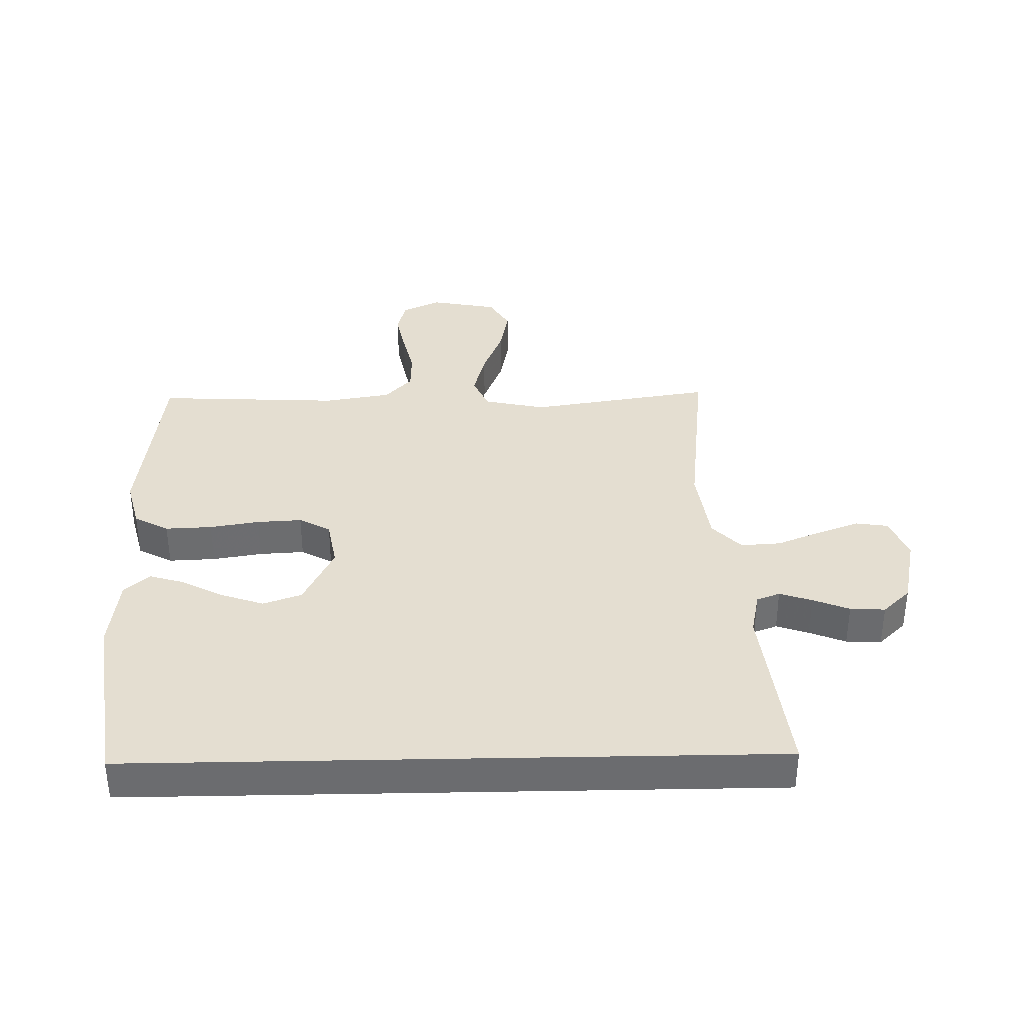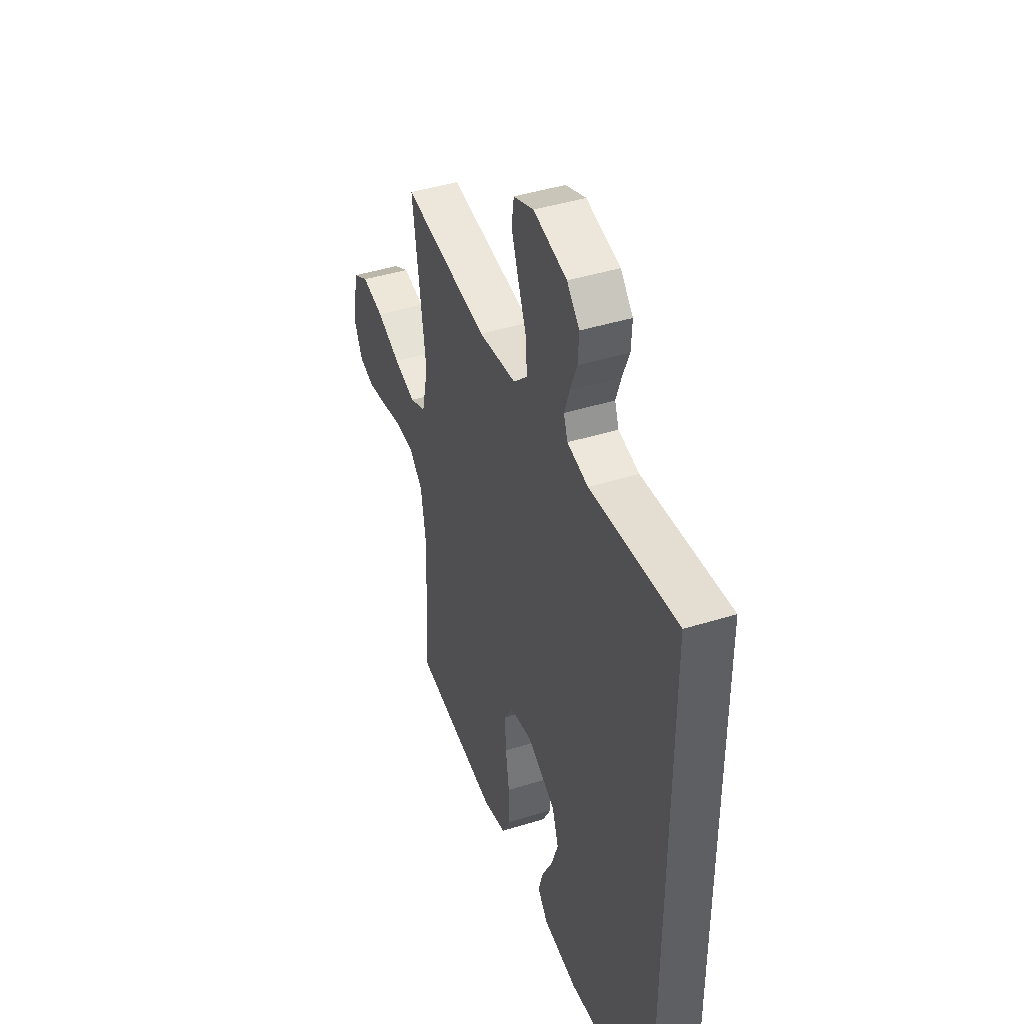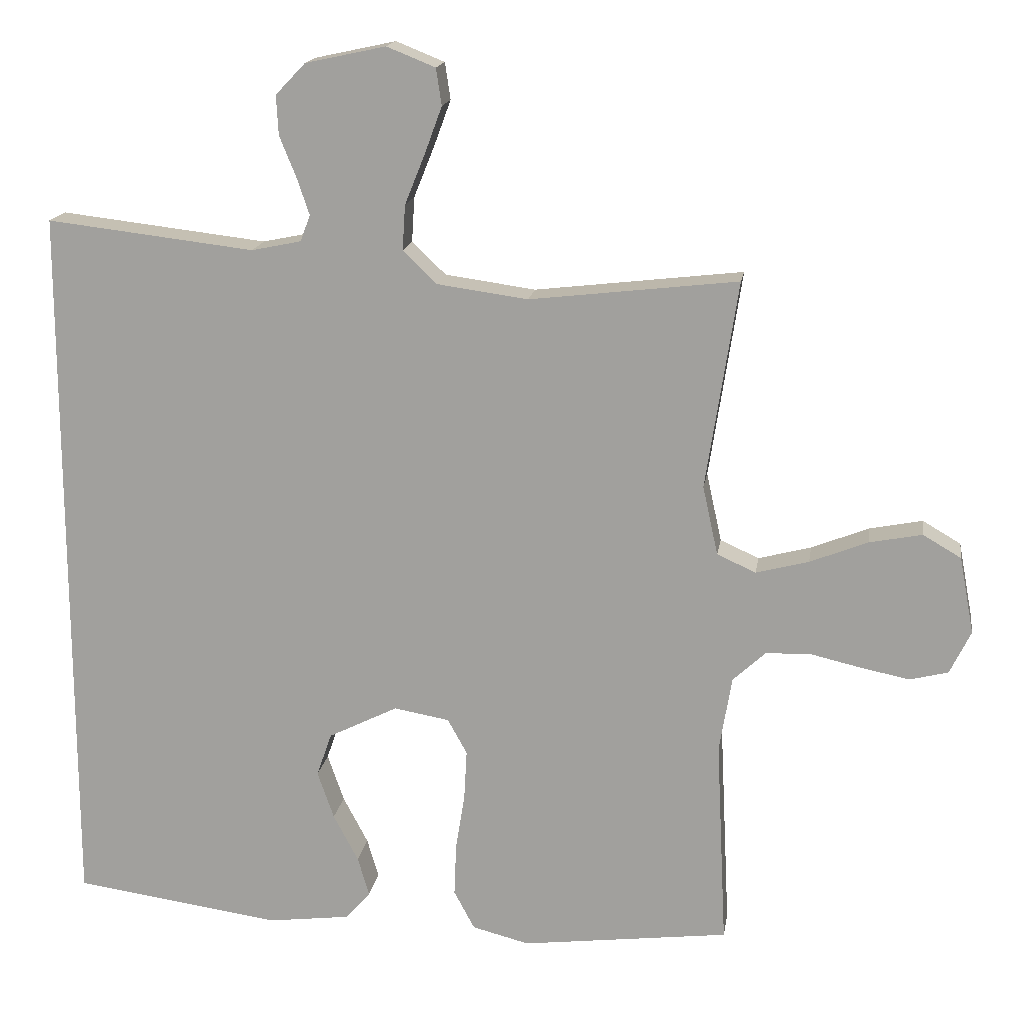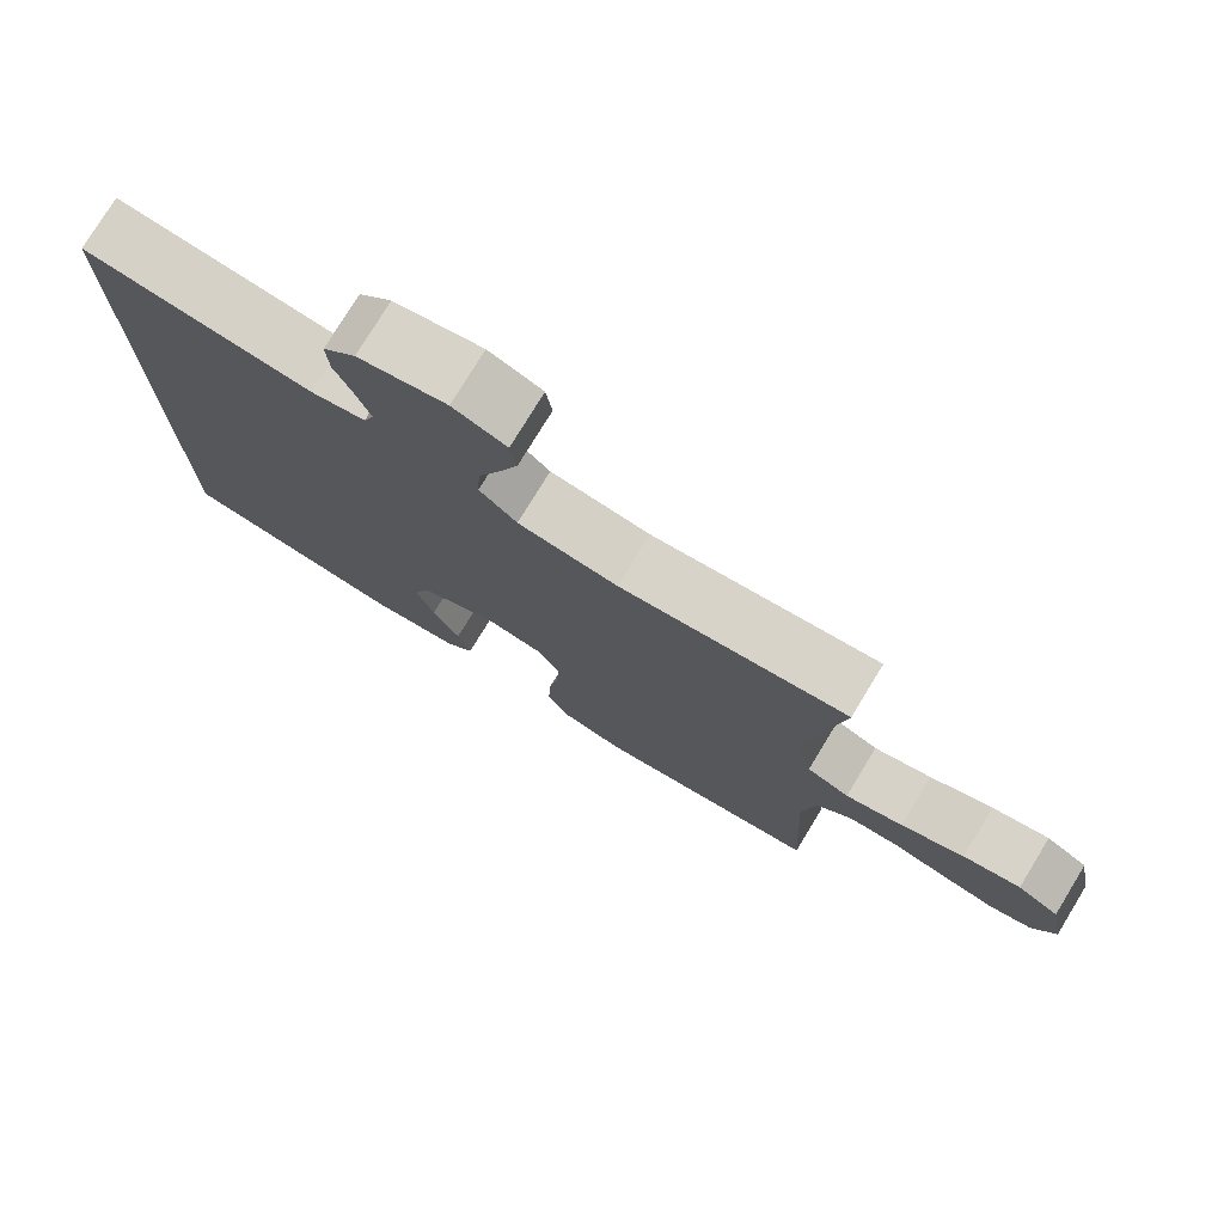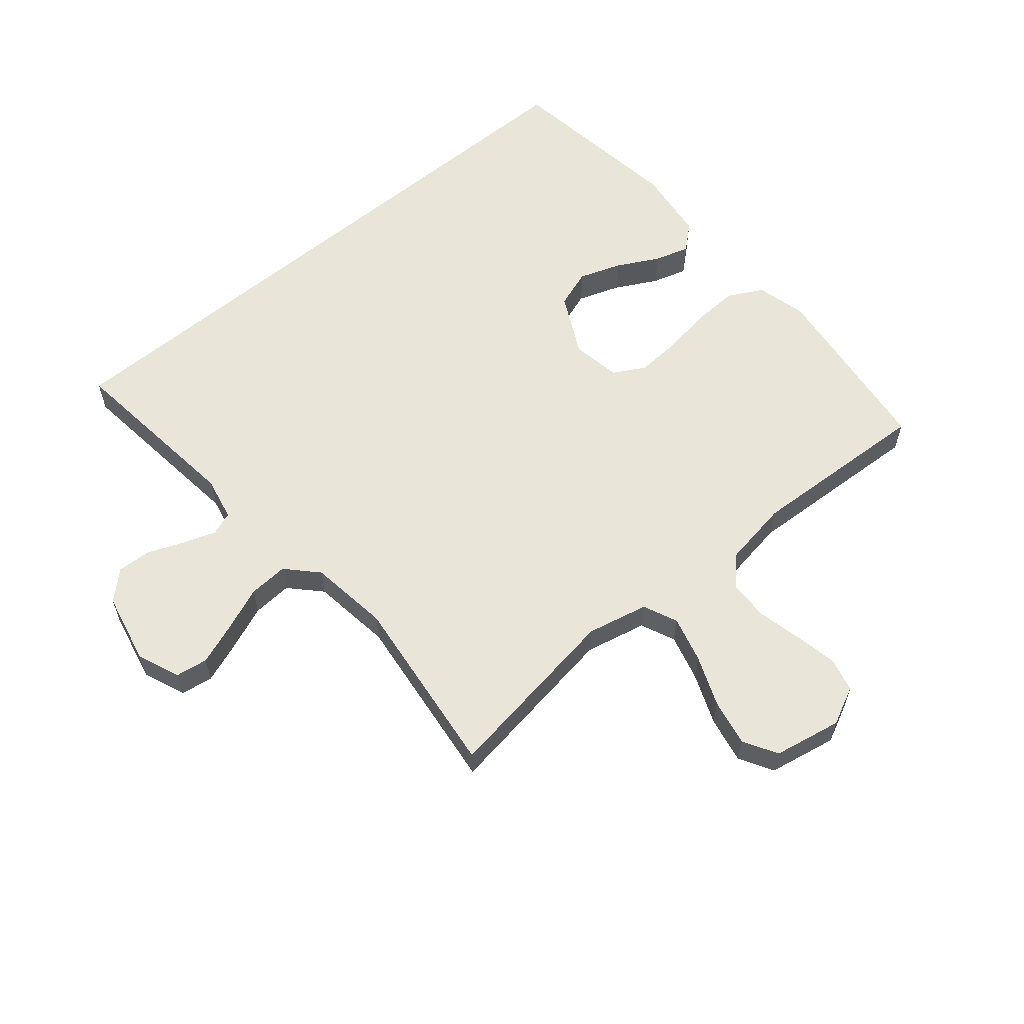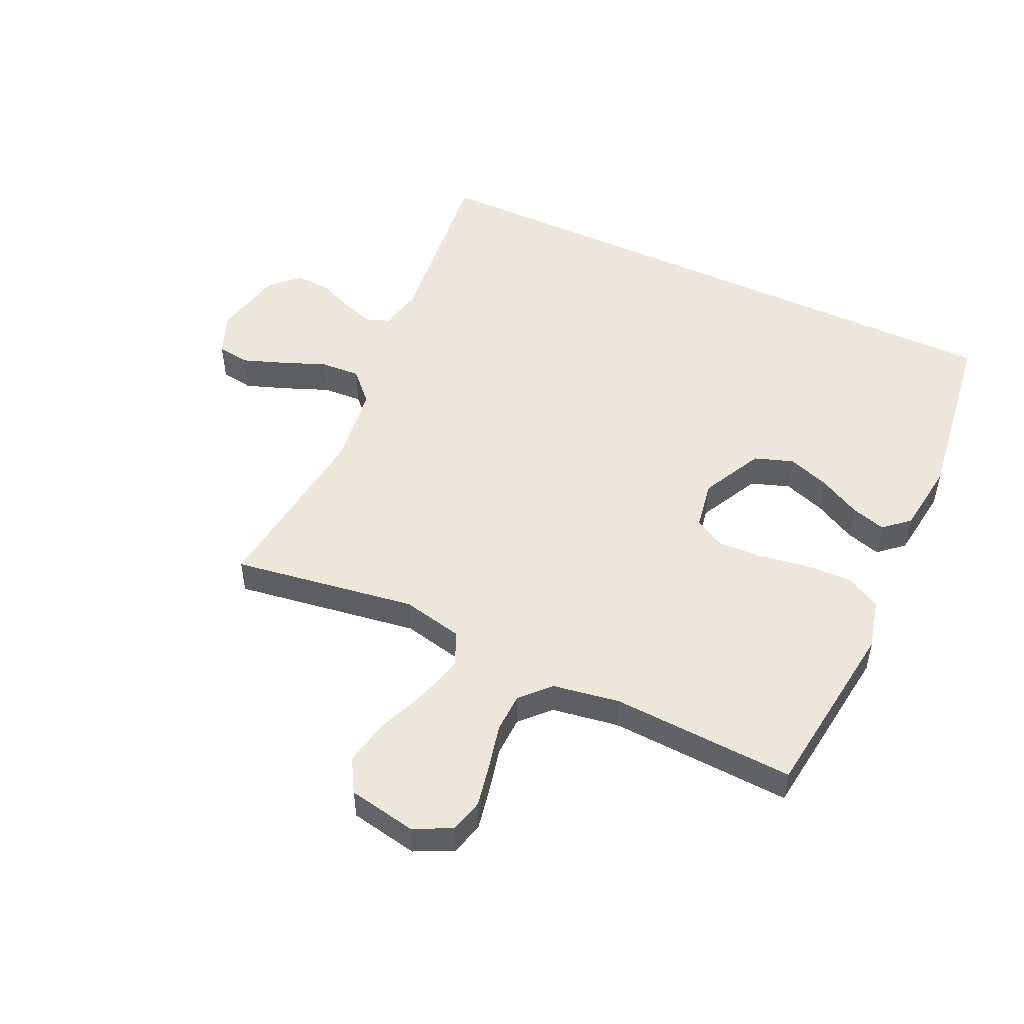
<metadata>
{"format":"obj","ext":"obj","renderer":"f3d","projection":"perspective","resolution":1024,"background":"white","views":[{"elev":36.4,"azim":-91.2,"up":"+Y"},{"elev":43.4,"azim":-110.2,"up":"+Z"},{"elev":16.5,"azim":8.8,"up":"+Z"},{"elev":77.1,"azim":31.4,"up":"+Z"},{"elev":59.7,"azim":50.1,"up":"+Y"},{"elev":50.7,"azim":115.1,"up":"+Y"}]}
</metadata>
<code>
v 0.5 0.07 0.5
v 0.454 0.07 0.2
v 0.476 0.07 0.1
v 0.532 0.07 0.075
v 0.608 0.07 0.095
v 0.691 0.07 0.128
v 0.767 0.07 0.143
v 0.822 0.07 0.111
v 0.843 0.07 0
v 0.813 0.07 -0.062
v 0.758 0.07 -0.076
v 0.688 0.07 -0.062
v 0.615 0.07 -0.045
v 0.55 0.07 -0.047
v 0.503 0.07 -0.091
v 0.485 0.07 -0.2
v 0.5 0.07 -0.5
v 0.2 0.07 -0.537
v 0.118 0.07 -0.516
v 0.088 0.07 -0.46
v 0.091 0.07 -0.384
v 0.104 0.07 -0.303
v 0.108 0.07 -0.23
v 0.08 0.07 -0.179
v 0 0.07 -0.165
v -0.1 0.07 -0.215
v -0.122 0.07 -0.278
v -0.098 0.07 -0.347
v -0.062 0.07 -0.415
v -0.045 0.07 -0.472
v -0.081 0.07 -0.513
v -0.2 0.07 -0.528
v -0.5 0.07 -0.486
v -0.5 0.07 0.559
v -0.2 0.07 0.524
v -0.128 0.07 0.539
v -0.114 0.07 0.577
v -0.132 0.07 0.63
v -0.156 0.07 0.689
v -0.159 0.07 0.746
v -0.116 0.07 0.791
v 0 0.07 0.816
v 0.07 0.07 0.788
v 0.078 0.07 0.735
v 0.053 0.07 0.667
v 0.024 0.07 0.595
v 0.02 0.07 0.53
v 0.069 0.07 0.483
v 0.2 0.07 0.465
v 0.5 0 0.5
v 0.454 0 0.2
v 0.476 0 0.1
v 0.532 0 0.075
v 0.608 0 0.095
v 0.691 0 0.128
v 0.767 0 0.143
v 0.822 0 0.111
v 0.843 0 0
v 0.813 0 -0.062
v 0.758 0 -0.076
v 0.688 0 -0.062
v 0.615 0 -0.045
v 0.55 0 -0.047
v 0.503 0 -0.091
v 0.485 0 -0.2
v 0.5 0 -0.5
v 0.2 0 -0.537
v 0.118 0 -0.516
v 0.088 0 -0.46
v 0.091 0 -0.384
v 0.104 0 -0.303
v 0.108 0 -0.23
v 0.08 0 -0.179
v 0 0 -0.165
v -0.1 0 -0.215
v -0.122 0 -0.278
v -0.098 0 -0.347
v -0.062 0 -0.415
v -0.045 0 -0.472
v -0.081 0 -0.513
v -0.2 0 -0.528
v -0.5 0 -0.486
v -0.5 0 0.559
v -0.2 0 0.524
v -0.128 0 0.539
v -0.114 0 0.577
v -0.132 0 0.63
v -0.156 0 0.689
v -0.159 0 0.746
v -0.116 0 0.791
v 0 0 0.816
v 0.07 0 0.788
v 0.078 0 0.735
v 0.053 0 0.667
v 0.024 0 0.595
v 0.02 0 0.53
v 0.069 0 0.483
v 0.2 0 0.465
f 44 45 46
f 43 44 46
f 42 43 46
f 41 42 46
f 40 41 46
f 39 40 46
f 38 39 46
f 37 38 46 47
f 36 37 47 48
f 32 33 34 35
f 32 35 36 48
f 30 31 32
f 29 30 32
f 28 29 32
f 27 28 32
f 20 21 22
f 19 20 22
f 18 19 22
f 17 18 22
f 16 17 22
f 15 16 22 23
f 14 15 23 24
f 11 12 13
f 10 11 13
f 9 10 13
f 8 9 13
f 7 8 13
f 6 7 13
f 5 6 13
f 4 5 13 14
f 14 24 25
f 4 14 25
f 3 4 25
f 49 1 2
f 3 25 26
f 2 3 26
f 49 2 26
f 48 49 26
f 27 32 48
f 26 27 48
f 95 94 93
f 95 93 92
f 95 92 91
f 95 91 90
f 95 90 89
f 95 89 88
f 95 88 87
f 96 95 87 86
f 97 96 86 85
f 84 83 82 81
f 97 85 84 81
f 81 80 79
f 81 79 78
f 81 78 77
f 81 77 76
f 71 70 69
f 71 69 68
f 71 68 67
f 71 67 66
f 71 66 65
f 72 71 65 64
f 73 72 64 63
f 62 61 60
f 62 60 59
f 62 59 58
f 62 58 57
f 62 57 56
f 62 56 55
f 62 55 54
f 63 62 54 53
f 74 73 63
f 74 63 53
f 74 53 52
f 51 50 98
f 75 74 52
f 75 52 51
f 75 51 98
f 75 98 97
f 97 81 76
f 97 76 75
f 1 50 51 2
f 2 51 52 3
f 3 52 53 4
f 4 53 54 5
f 5 54 55 6
f 6 55 56 7
f 7 56 57 8
f 8 57 58 9
f 9 58 59 10
f 10 59 60 11
f 11 60 61 12
f 12 61 62 13
f 13 62 63 14
f 14 63 64 15
f 15 64 65 16
f 16 65 66 17
f 17 66 67 18
f 18 67 68 19
f 19 68 69 20
f 20 69 70 21
f 21 70 71 22
f 22 71 72 23
f 23 72 73 24
f 24 73 74 25
f 25 74 75 26
f 26 75 76 27
f 27 76 77 28
f 28 77 78 29
f 29 78 79 30
f 30 79 80 31
f 31 80 81 32
f 32 81 82 33
f 33 82 83 34
f 34 83 84 35
f 35 84 85 36
f 36 85 86 37
f 37 86 87 38
f 38 87 88 39
f 39 88 89 40
f 40 89 90 41
f 41 90 91 42
f 42 91 92 43
f 43 92 93 44
f 44 93 94 45
f 45 94 95 46
f 46 95 96 47
f 47 96 97 48
f 48 97 98 49
f 49 98 50 1

</code>
